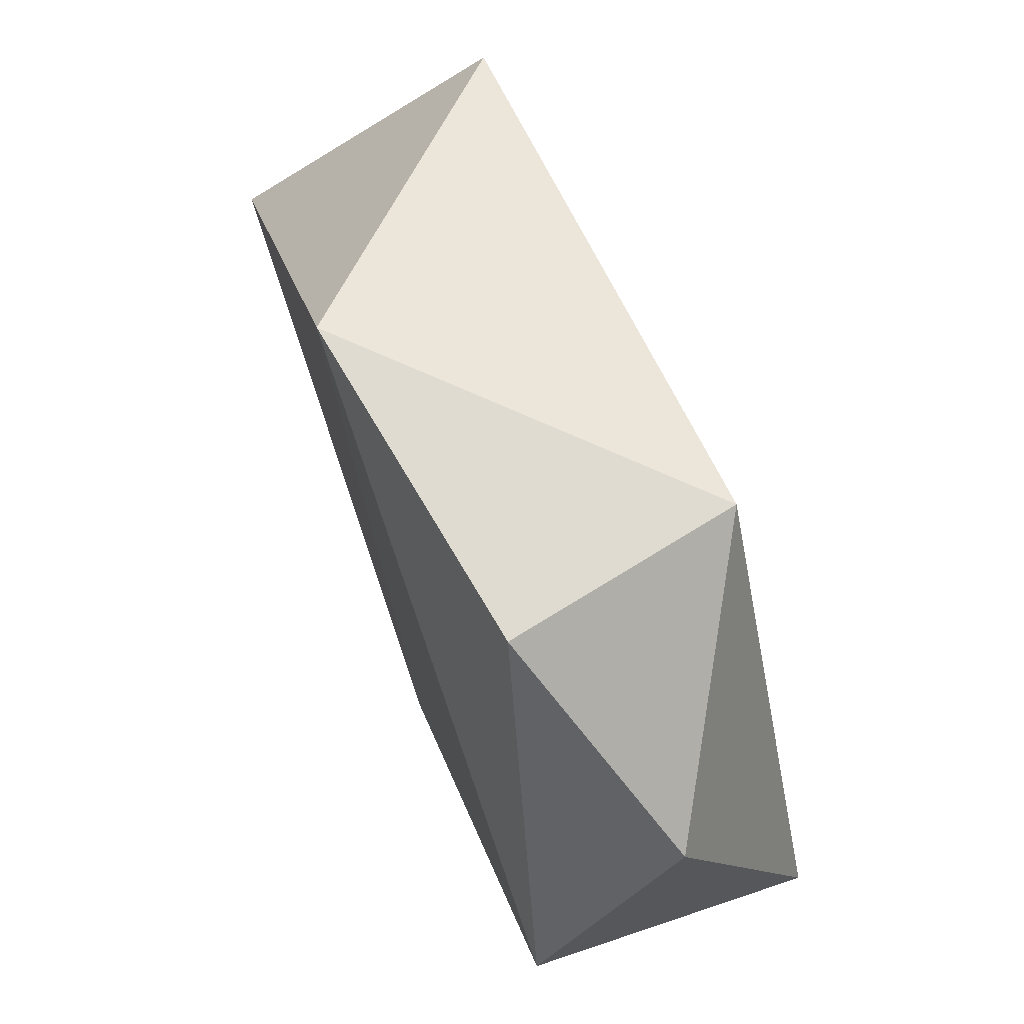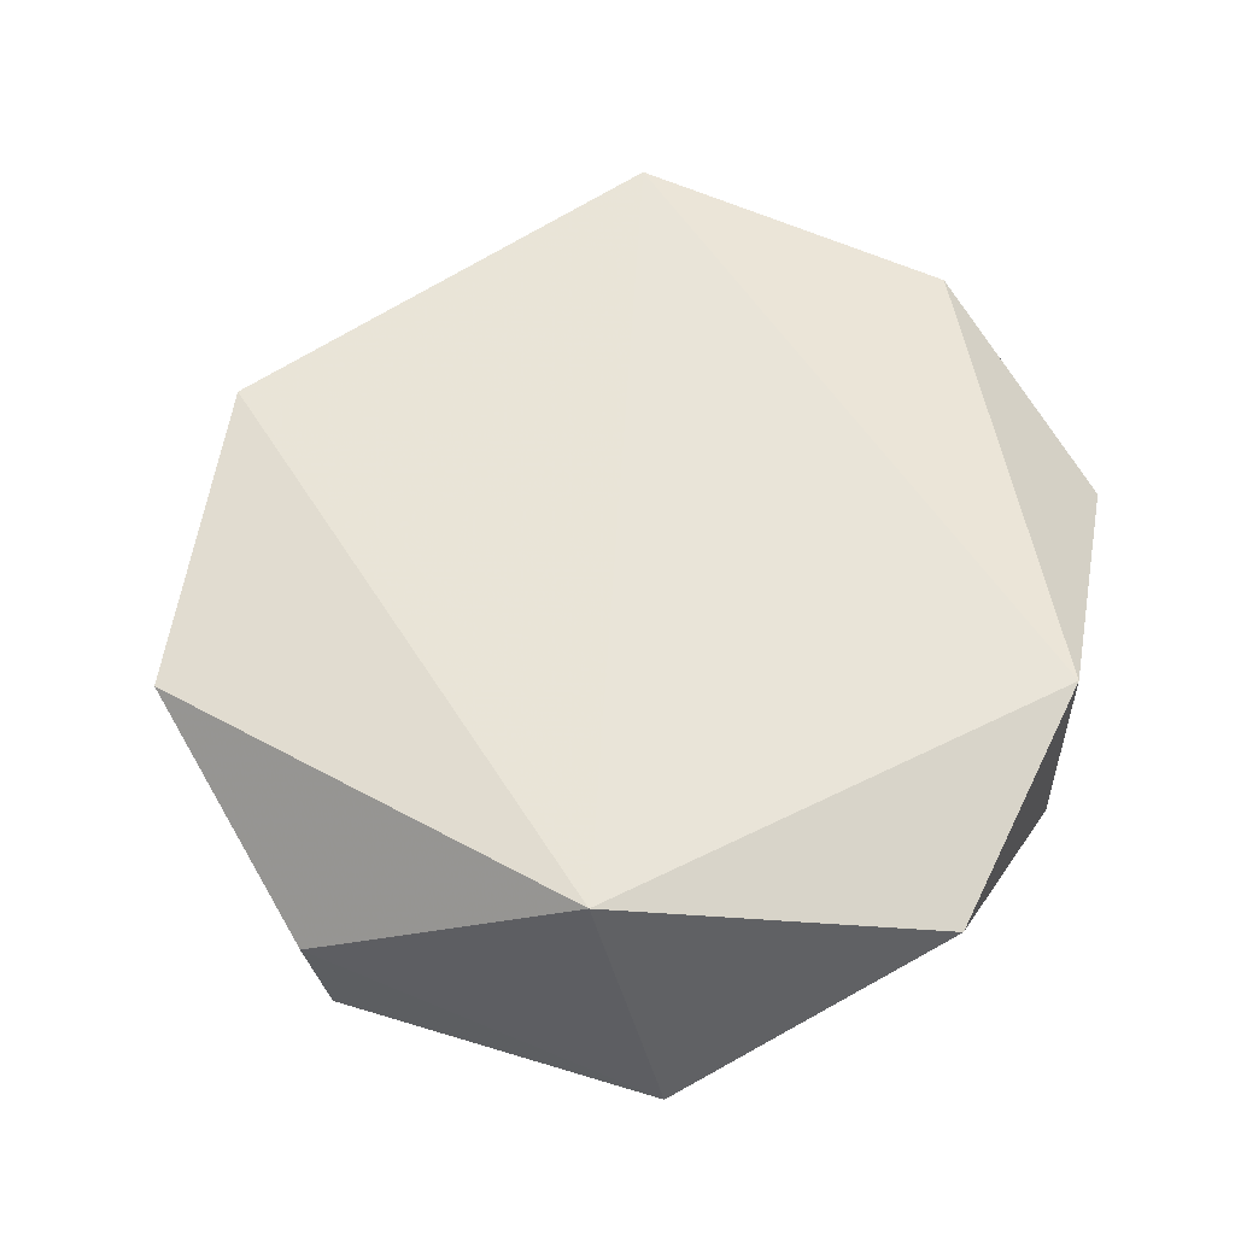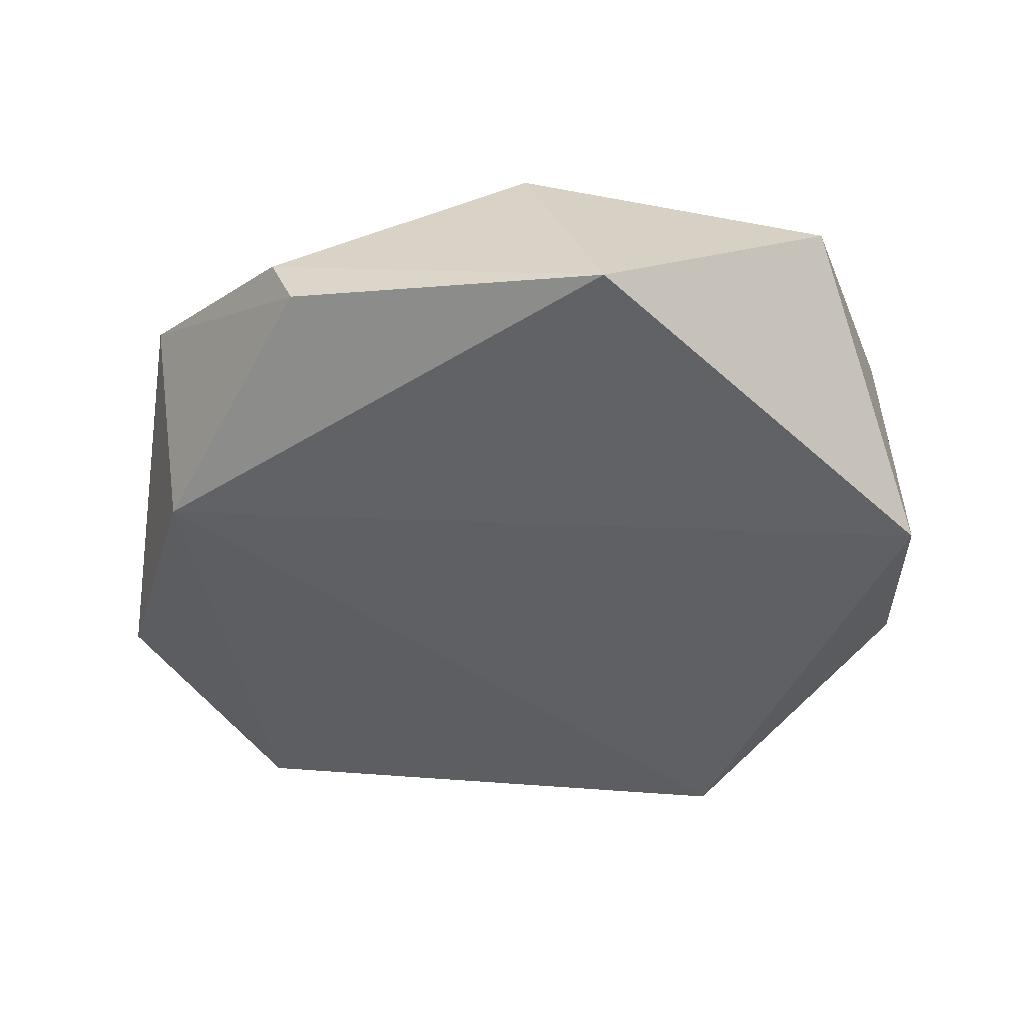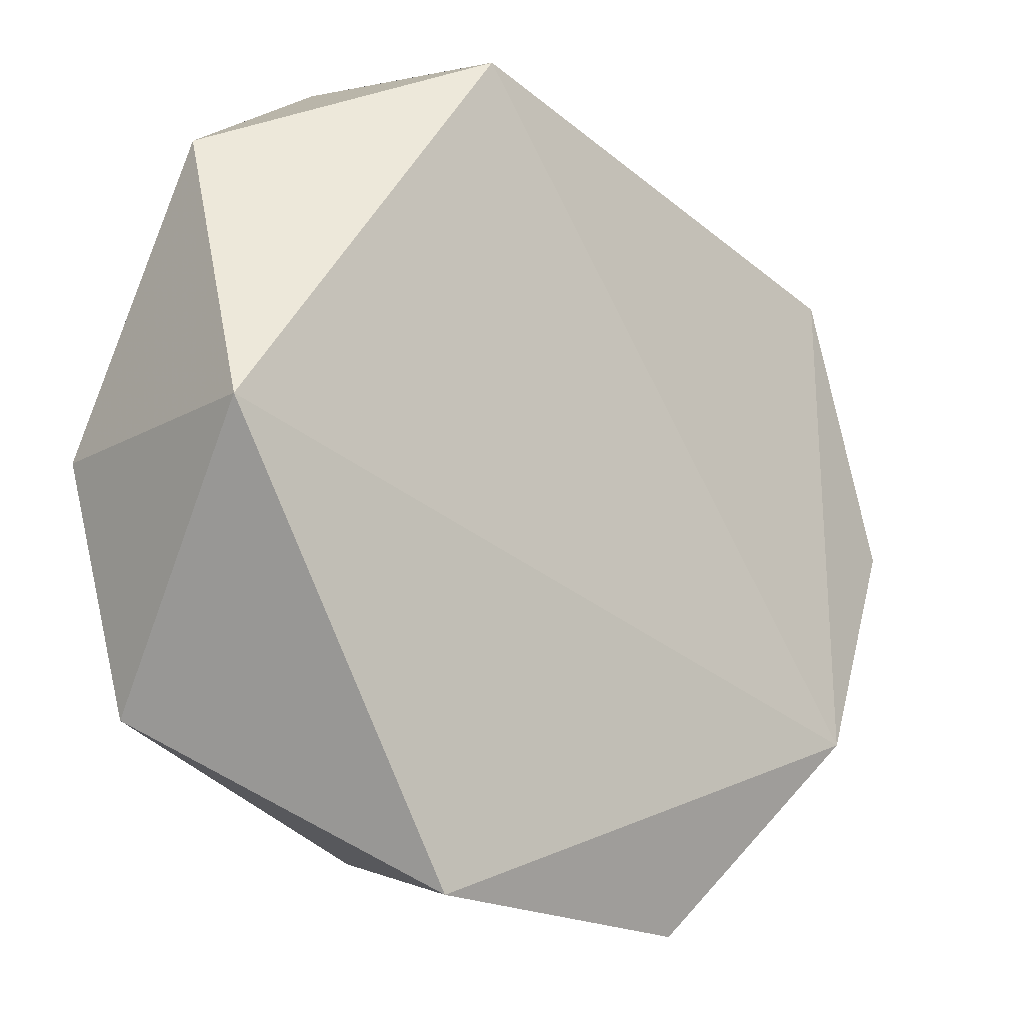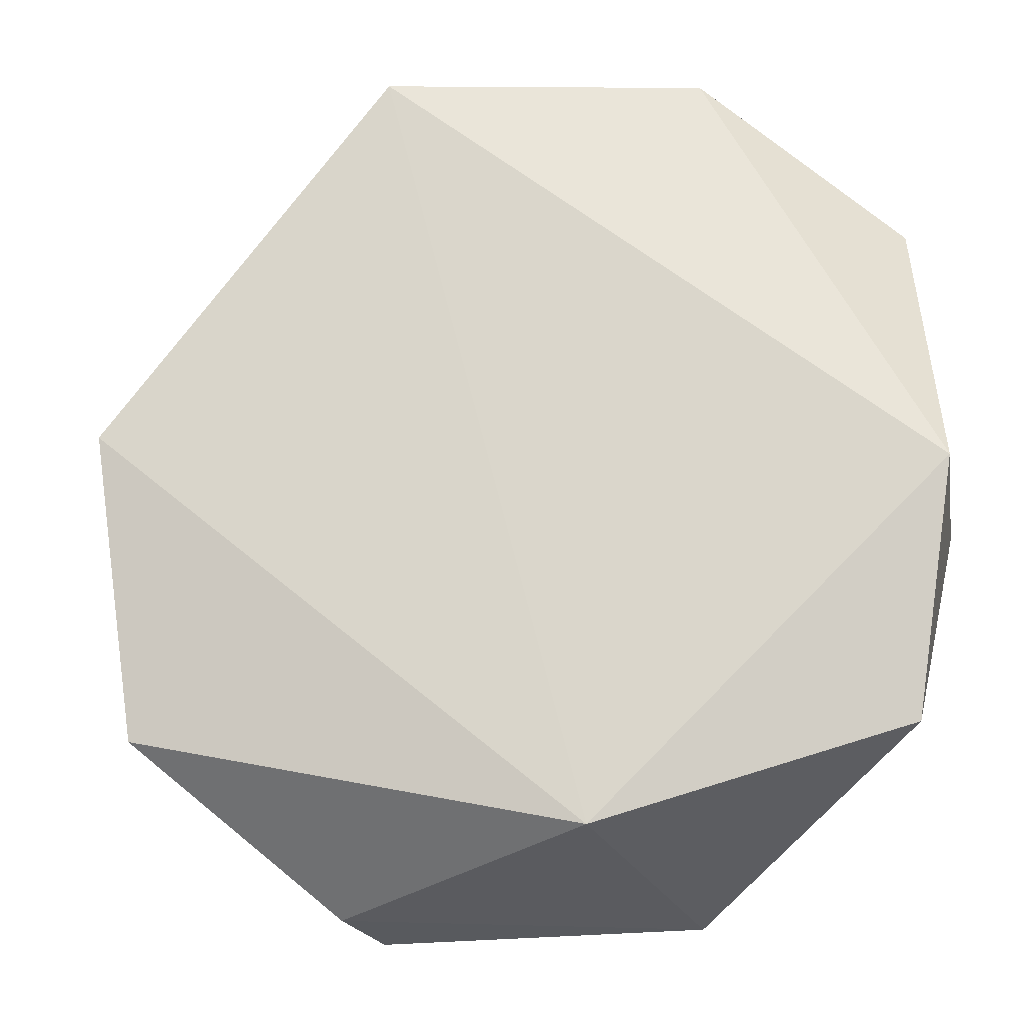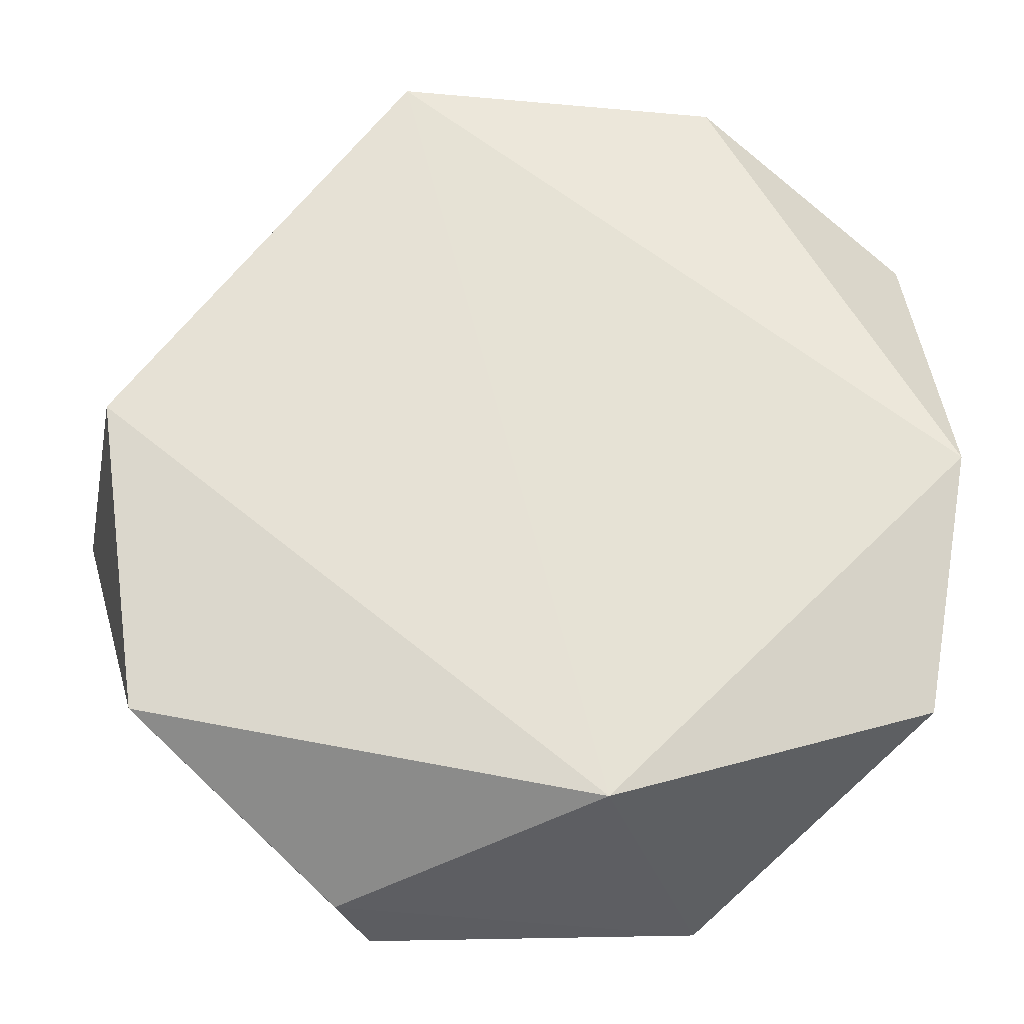
<metadata>
{"format":"obj","ext":"obj","renderer":"f3d","projection":"perspective","resolution":1024,"background":"white","views":[{"elev":75.3,"azim":-110.7,"up":"+Z"},{"elev":61.2,"azim":-162.1,"up":"+Y"},{"elev":-44.5,"azim":-168.2,"up":"+Y"},{"elev":-15.9,"azim":-42.5,"up":"+Z"},{"elev":-18.4,"azim":-172.3,"up":"+Z"},{"elev":-25.1,"azim":-179.7,"up":"+Z"}]}
</metadata>
<code>
g Generated convex submesh 1
v -0.09797 0.04301 0.2132
v 0.08077 -0.03894 -0.2264
v 0.09589 -0.00172 -0.2194
v 0.193 -0.05397 0.1387
v -0.2214 -0.06783 -0.01029
v -0.03677 0.07686 -0.1886
v 0.2132 0.0722 0.01912
v -0.2158 0.07231 -0.01038
v 0.1756 -0.07535 -0.1208
v -0.07305 -0.07367 0.1985
v 0.06509 0.0719 0.2105
v -0.08322 -0.054 -0.2196
v -0.1959 0.05072 -0.1379
v 0.1936 0.0582 -0.1379
v -0.2035 -0.00172 0.1393
v 0.2392 -0.05429 -0.003049
g Generated convex submesh 1_0
f 16 9 14
f 10 9 4
f 10 5 9
f 11 7 6
f 11 4 7
f 11 8 1
f 11 6 8
f 11 1 10
f 11 10 4
f 12 3 2
f 12 6 3
f 12 2 9
f 12 9 5
f 13 5 8
f 13 8 6
f 13 6 12
f 13 12 5
f 14 2 3
f 14 3 6
f 14 6 7
f 14 9 2
f 15 1 8
f 15 8 5
f 15 10 1
f 15 5 10
f 16 7 4
f 16 4 9
f 16 14 7

</code>
